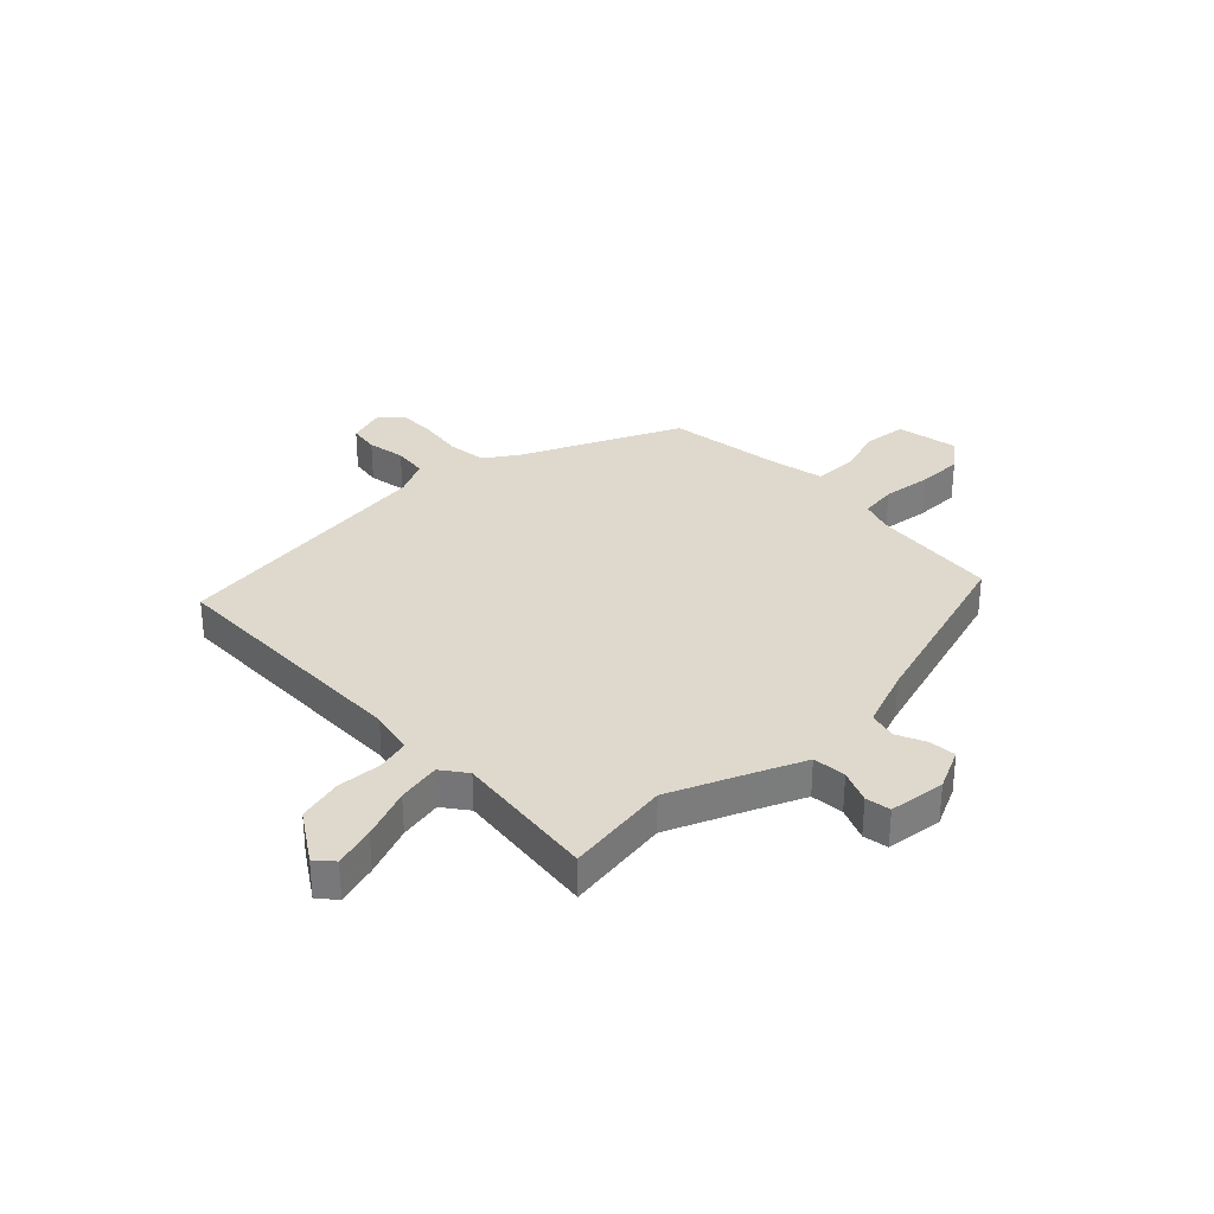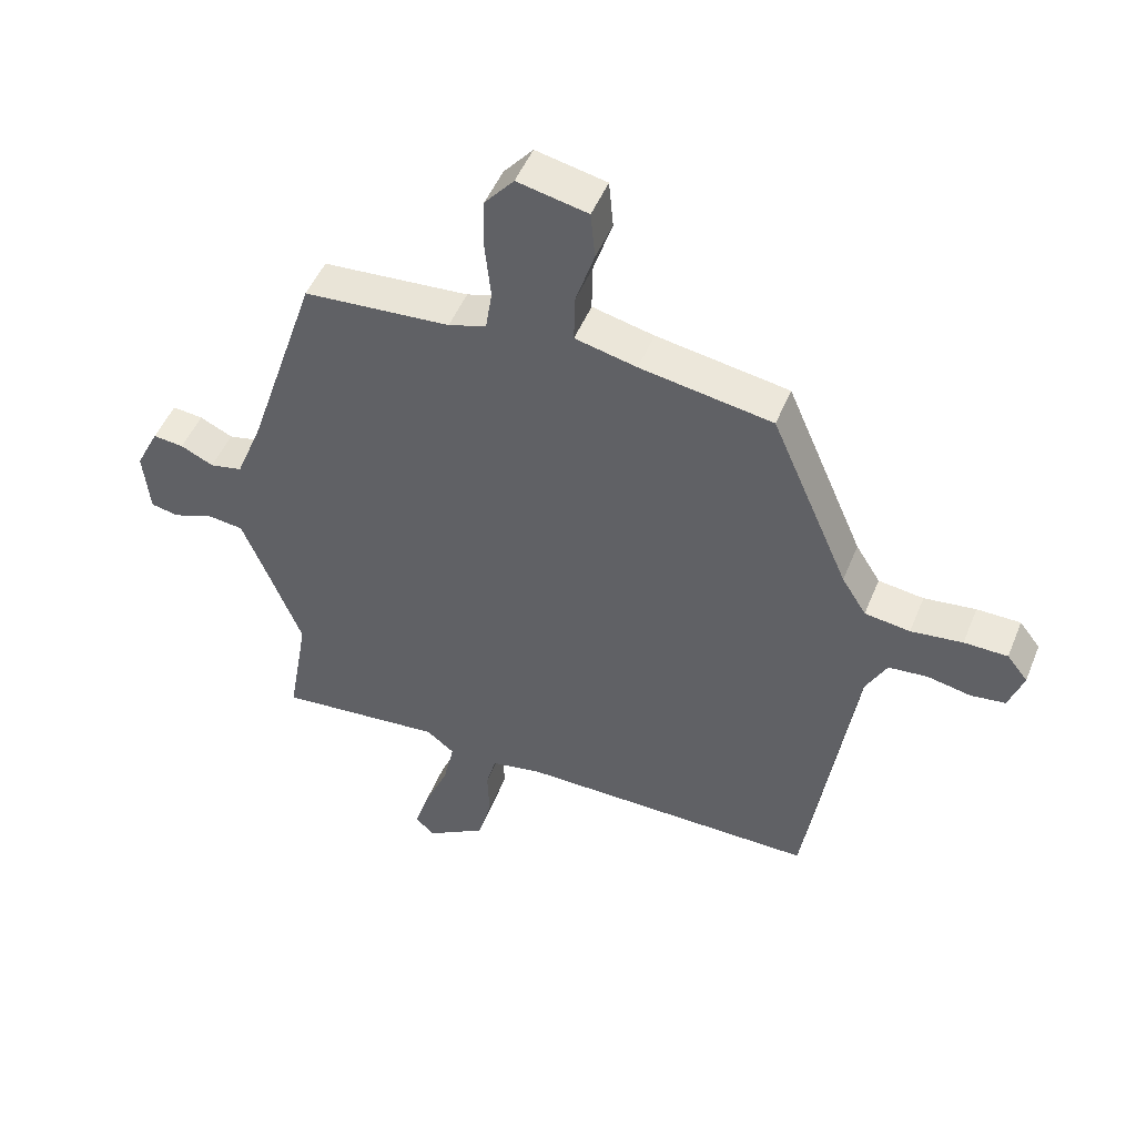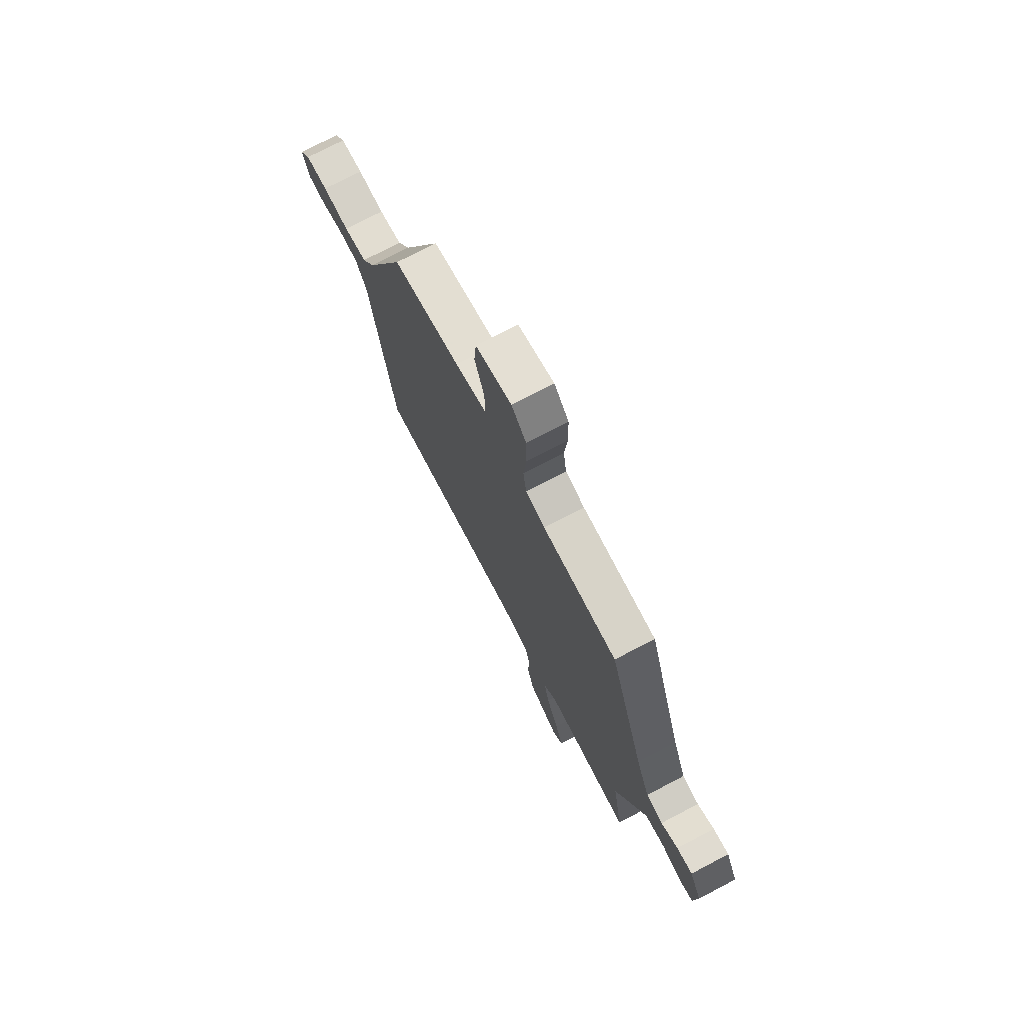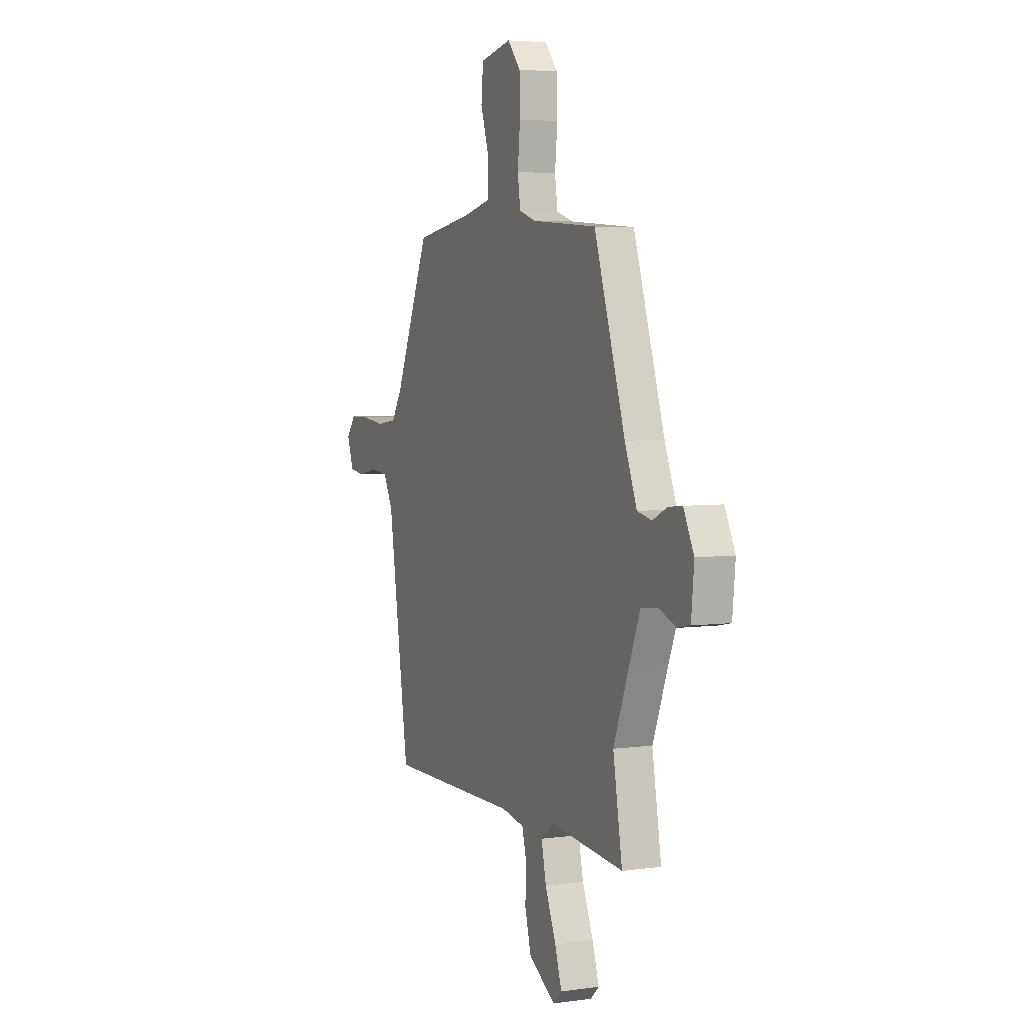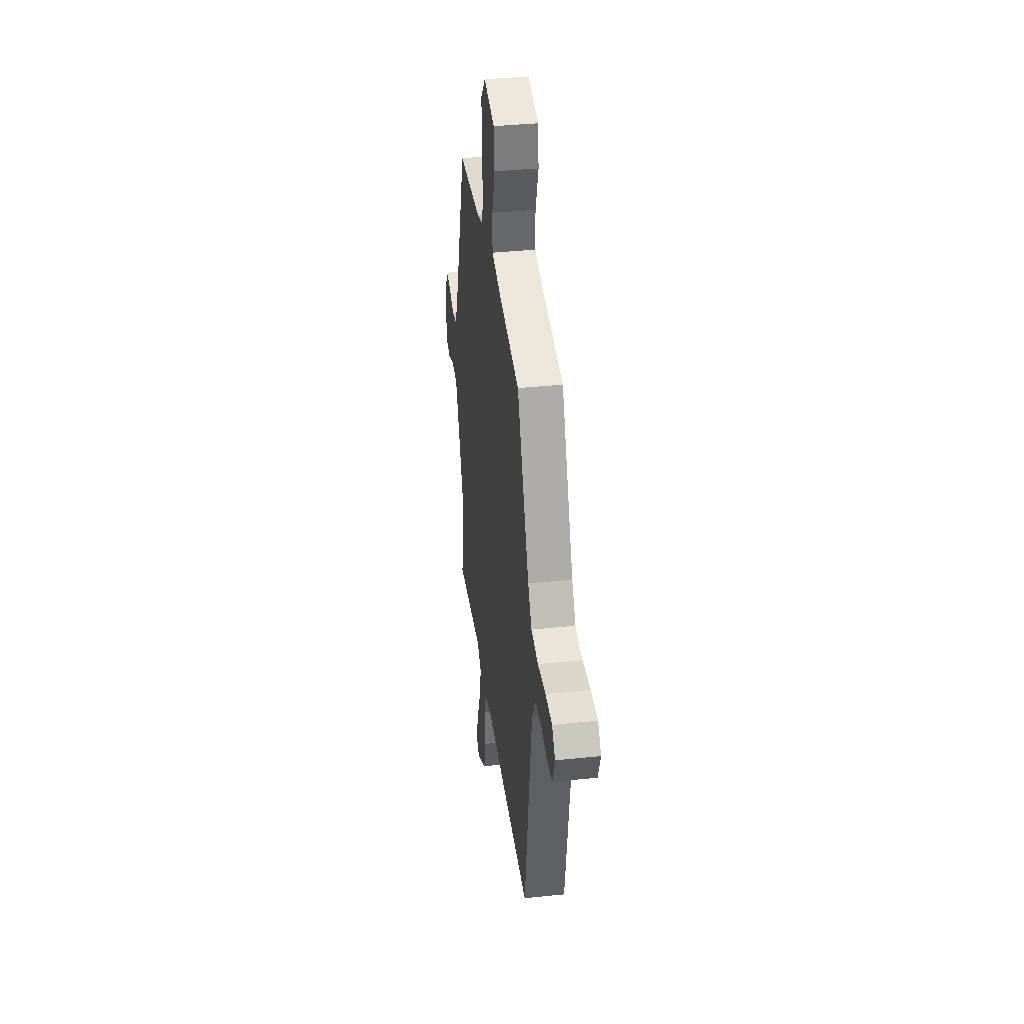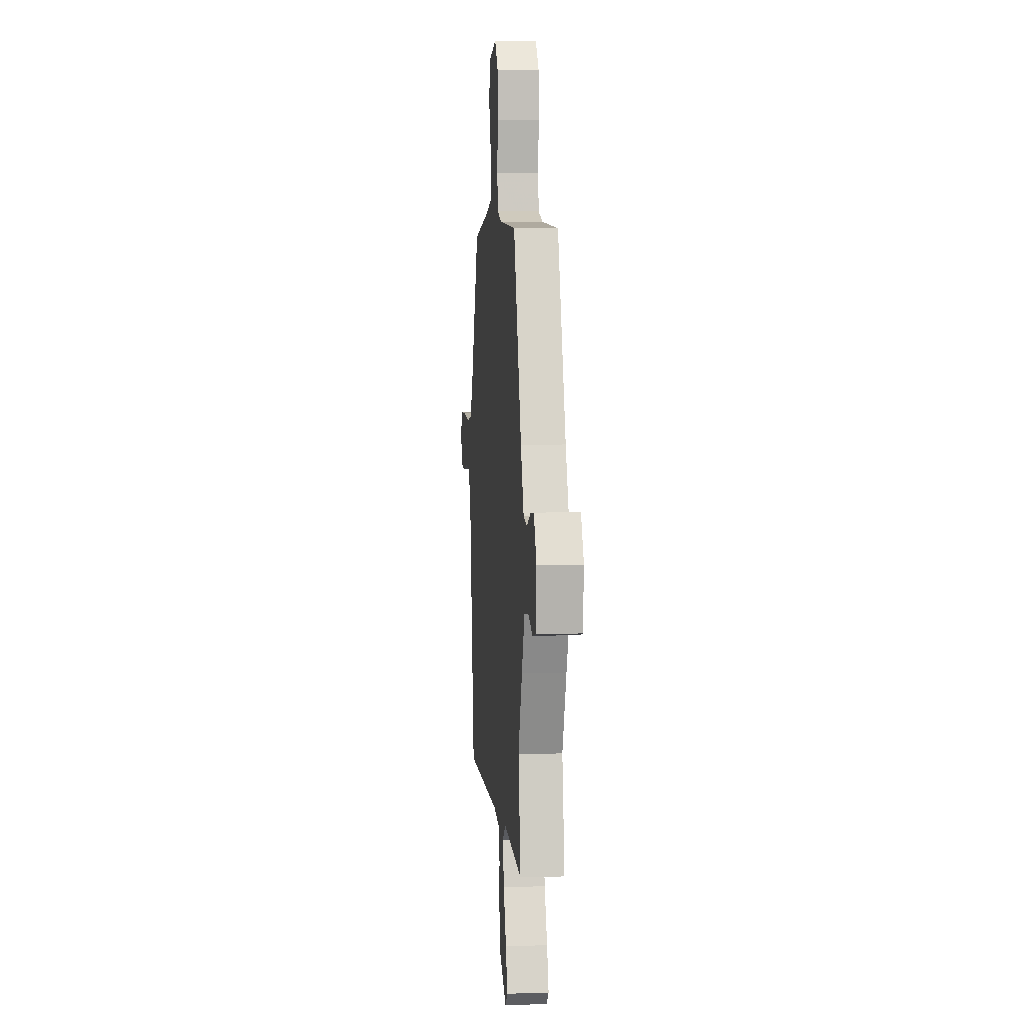
<metadata>
{"format":"obj","ext":"obj","renderer":"f3d","projection":"perspective","resolution":1024,"background":"white","views":[{"elev":32.0,"azim":-132.8,"up":"+Y"},{"elev":49.1,"azim":21.6,"up":"+Z"},{"elev":74.0,"azim":-117.7,"up":"+Z"},{"elev":4.7,"azim":-113.8,"up":"+Z"},{"elev":37.2,"azim":82.4,"up":"+Z"},{"elev":5.2,"azim":-95.4,"up":"+Z"}]}
</metadata>
<code>
v -0.504 0.07 -0.524
v -0.471 0.07 -0.333
v -0.525 0.07 -0.195
v -0.565 0.07 -0.096
v -0.625 0.07 -0.089
v -0.686 0.07 -0.113
v -0.731 0.07 -0.104
v -0.741 0.07 -0.001
v -0.704 0.07 0.073
v -0.655 0.07 0.068
v -0.603 0.07 0.043
v -0.551 0.07 0.054
v -0.508 0.07 0.161
v -0.397 0.07 0.498
v -0.165 0.07 0.515
v -0.105 0.07 0.534
v -0.095 0.07 0.6
v -0.104 0.07 0.688
v -0.102 0.07 0.772
v -0.056 0.07 0.826
v 0.056 0.07 0.802
v 0.063 0.07 0.726
v 0.033 0.07 0.634
v 0.032 0.07 0.559
v 0.13 0.07 0.536
v 0.34 0.07 0.501
v 0.464 0.07 0.214
v 0.503 0.07 0.152
v 0.575 0.07 0.142
v 0.657 0.07 0.152
v 0.726 0.07 0.151
v 0.759 0.07 0.109
v 0.736 0.07 0.043
v 0.681 0.07 0.036
v 0.612 0.07 0.05
v 0.55 0.07 0.044
v 0.516 0.07 -0.021
v 0.441 0.07 -0.516
v -0.034 0.07 -0.513
v -0.115 0.07 -0.528
v -0.131 0.07 -0.587
v -0.128 0.07 -0.668
v -0.15 0.07 -0.749
v -0.245 0.07 -0.808
v -0.276 0.07 -0.779
v -0.252 0.07 -0.704
v -0.213 0.07 -0.612
v -0.196 0.07 -0.534
v -0.241 0.07 -0.499
v -0.504 0 -0.524
v -0.471 0 -0.333
v -0.525 0 -0.195
v -0.565 0 -0.096
v -0.625 0 -0.089
v -0.686 0 -0.113
v -0.731 0 -0.104
v -0.741 0 -0.001
v -0.704 0 0.073
v -0.655 0 0.068
v -0.603 0 0.043
v -0.551 0 0.054
v -0.508 0 0.161
v -0.397 0 0.498
v -0.165 0 0.515
v -0.105 0 0.534
v -0.095 0 0.6
v -0.104 0 0.688
v -0.102 0 0.772
v -0.056 0 0.826
v 0.056 0 0.802
v 0.063 0 0.726
v 0.033 0 0.634
v 0.032 0 0.559
v 0.13 0 0.536
v 0.34 0 0.501
v 0.464 0 0.214
v 0.503 0 0.152
v 0.575 0 0.142
v 0.657 0 0.152
v 0.726 0 0.151
v 0.759 0 0.109
v 0.736 0 0.043
v 0.681 0 0.036
v 0.612 0 0.05
v 0.55 0 0.044
v 0.516 0 -0.021
v 0.441 0 -0.516
v -0.034 0 -0.513
v -0.115 0 -0.528
v -0.131 0 -0.587
v -0.128 0 -0.668
v -0.15 0 -0.749
v -0.245 0 -0.808
v -0.276 0 -0.779
v -0.252 0 -0.704
v -0.213 0 -0.612
v -0.196 0 -0.534
v -0.241 0 -0.499
f 45 46 47
f 44 45 47
f 43 44 47
f 42 43 47
f 41 42 47
f 40 41 47 48
f 39 40 48 49
f 37 38 39 49
f 33 34 35
f 32 33 35
f 31 32 35
f 30 31 35
f 29 30 35
f 28 29 35 36
f 49 1 2
f 37 49 2
f 36 37 2
f 28 36 2
f 27 28 2
f 21 22 23
f 20 21 23
f 19 20 23
f 18 19 23
f 17 18 23
f 16 17 23 24
f 15 16 24 25
f 27 2 3
f 26 27 3
f 25 26 3
f 15 25 3
f 14 15 3
f 13 14 3
f 9 10 11
f 8 9 11
f 7 8 11
f 6 7 11
f 5 6 11
f 12 13 3 4
f 4 5 11 12
f 96 95 94
f 96 94 93
f 96 93 92
f 96 92 91
f 96 91 90
f 97 96 90 89
f 98 97 89 88
f 98 88 87 86
f 84 83 82
f 84 82 81
f 84 81 80
f 84 80 79
f 84 79 78
f 85 84 78 77
f 51 50 98
f 51 98 86
f 51 86 85
f 51 85 77
f 51 77 76
f 72 71 70
f 72 70 69
f 72 69 68
f 72 68 67
f 72 67 66
f 73 72 66 65
f 74 73 65 64
f 52 51 76
f 52 76 75
f 52 75 74
f 52 74 64
f 52 64 63
f 52 63 62
f 60 59 58
f 60 58 57
f 60 57 56
f 60 56 55
f 60 55 54
f 53 52 62 61
f 61 60 54 53
f 1 50 51 2
f 2 51 52 3
f 3 52 53 4
f 4 53 54 5
f 5 54 55 6
f 6 55 56 7
f 7 56 57 8
f 8 57 58 9
f 9 58 59 10
f 10 59 60 11
f 11 60 61 12
f 12 61 62 13
f 13 62 63 14
f 14 63 64 15
f 15 64 65 16
f 16 65 66 17
f 17 66 67 18
f 18 67 68 19
f 19 68 69 20
f 20 69 70 21
f 21 70 71 22
f 22 71 72 23
f 23 72 73 24
f 24 73 74 25
f 25 74 75 26
f 26 75 76 27
f 27 76 77 28
f 28 77 78 29
f 29 78 79 30
f 30 79 80 31
f 31 80 81 32
f 32 81 82 33
f 33 82 83 34
f 34 83 84 35
f 35 84 85 36
f 36 85 86 37
f 37 86 87 38
f 38 87 88 39
f 39 88 89 40
f 40 89 90 41
f 41 90 91 42
f 42 91 92 43
f 43 92 93 44
f 44 93 94 45
f 45 94 95 46
f 46 95 96 47
f 47 96 97 48
f 48 97 98 49
f 49 98 50 1

</code>
